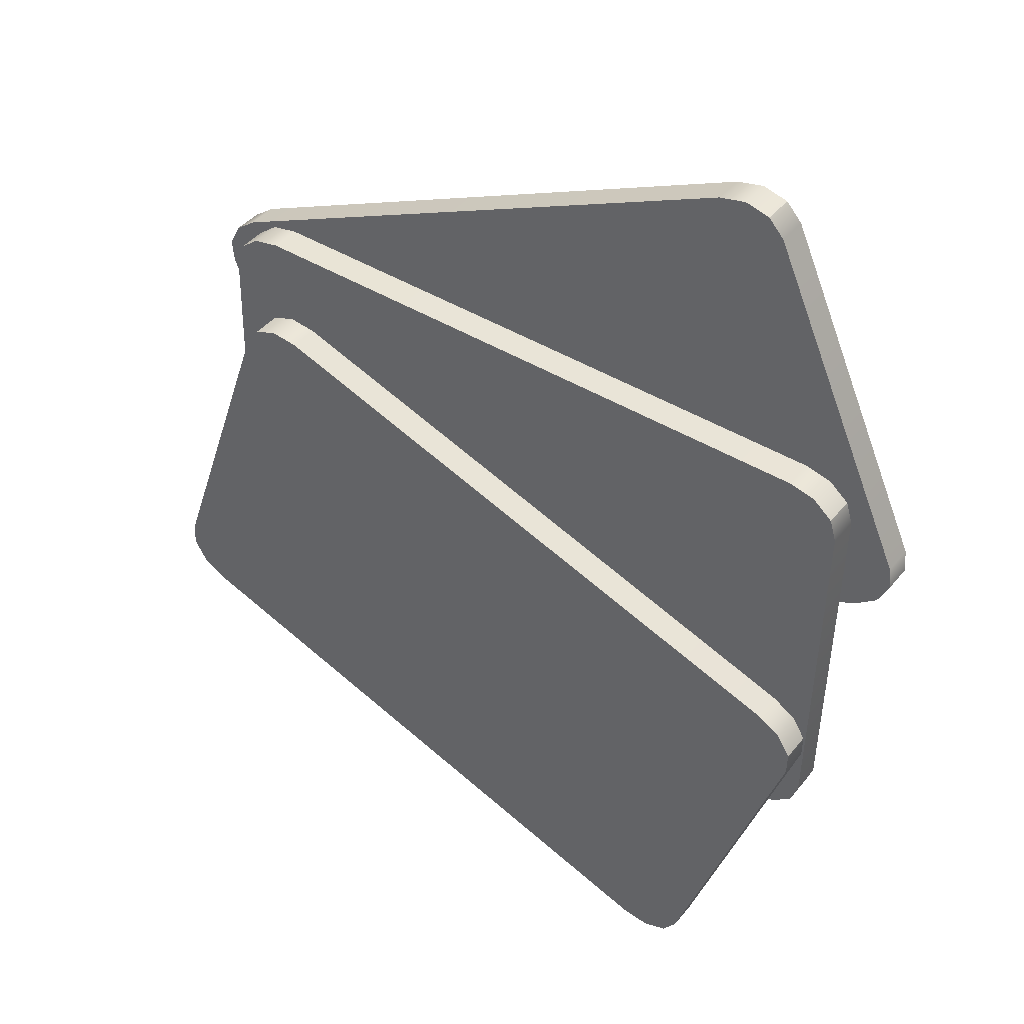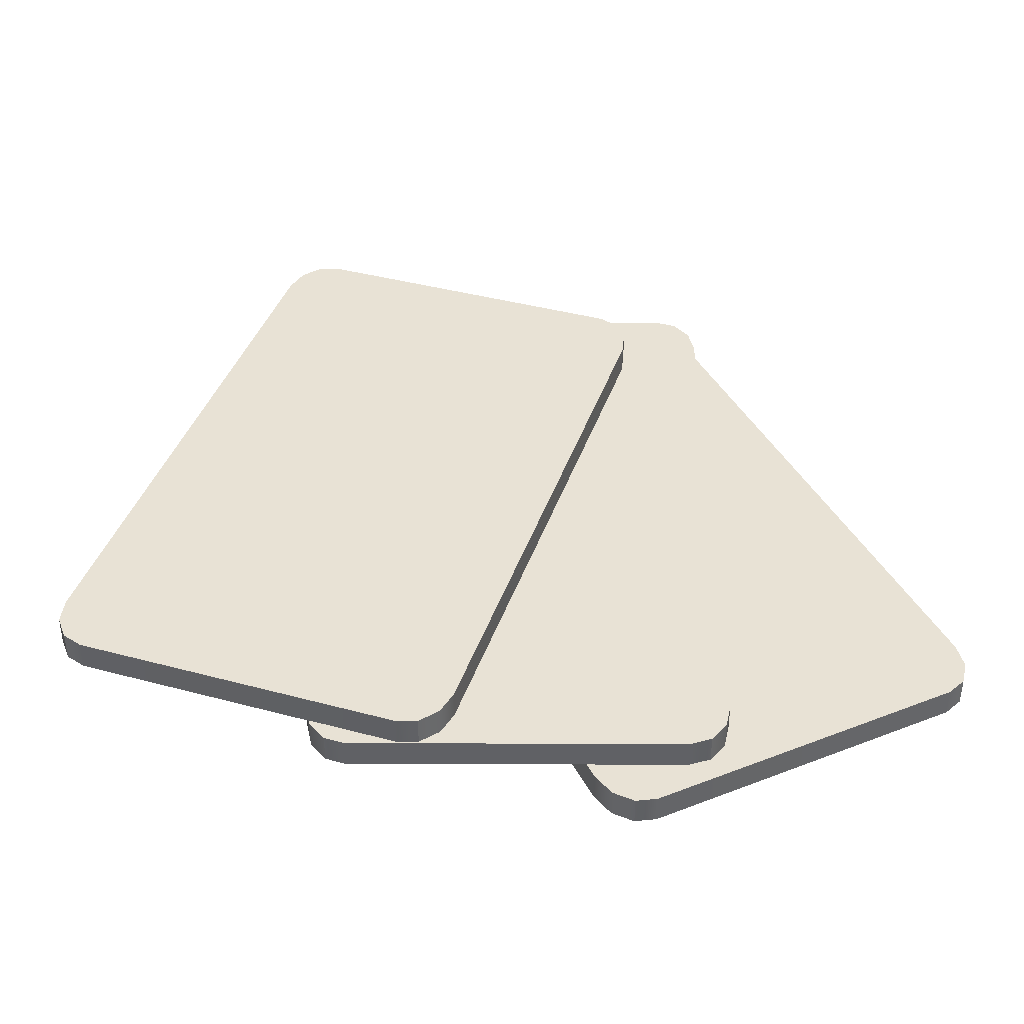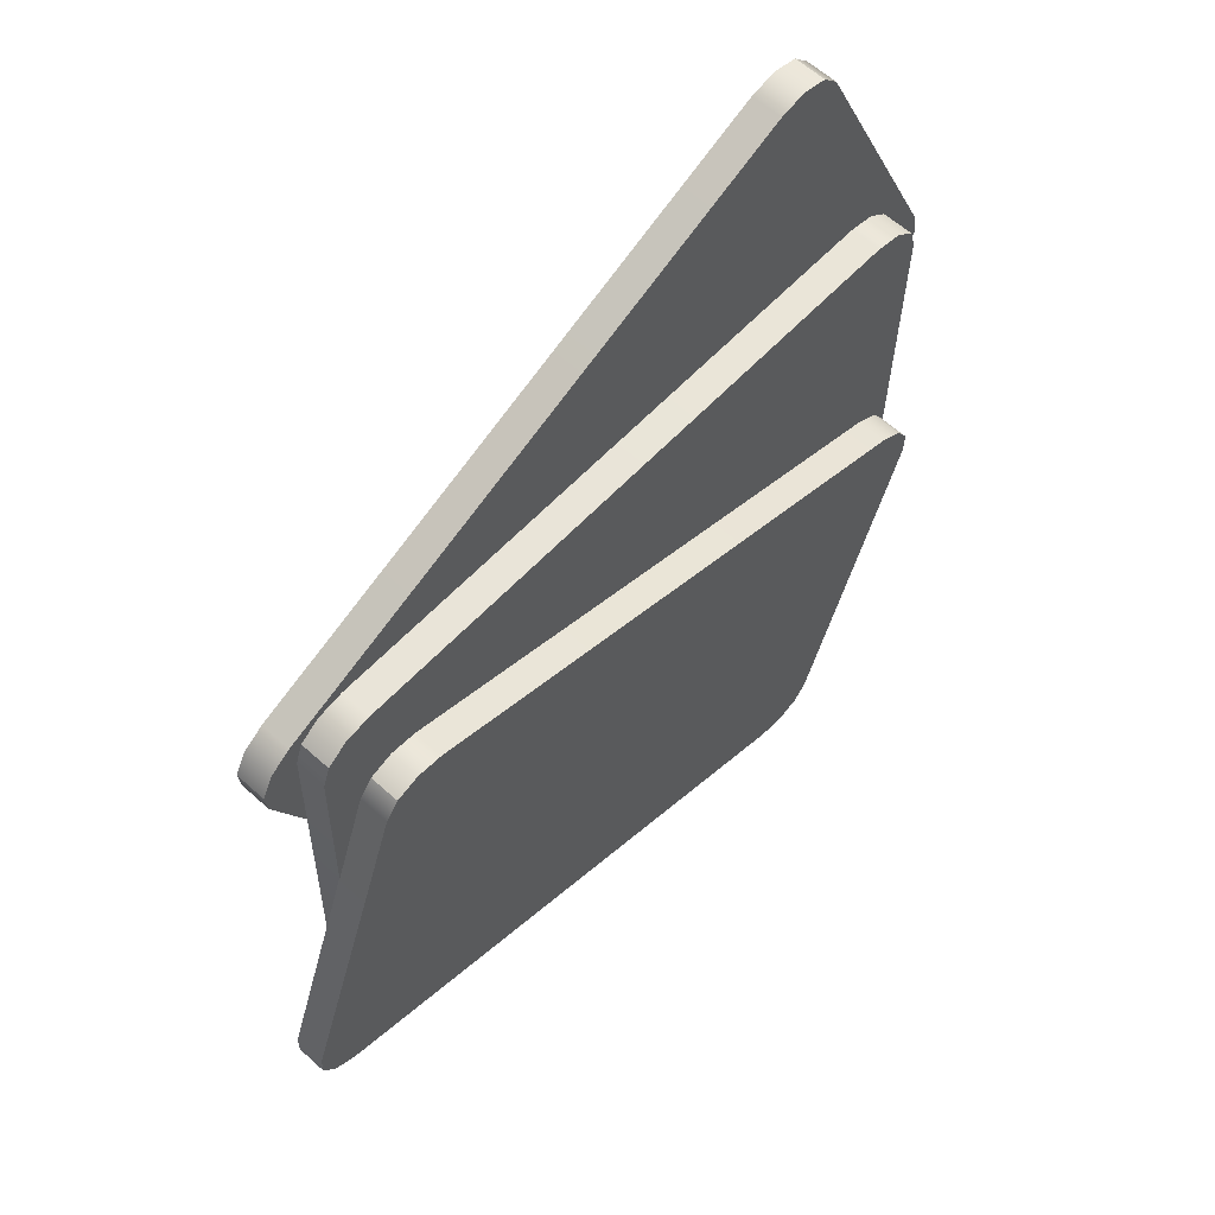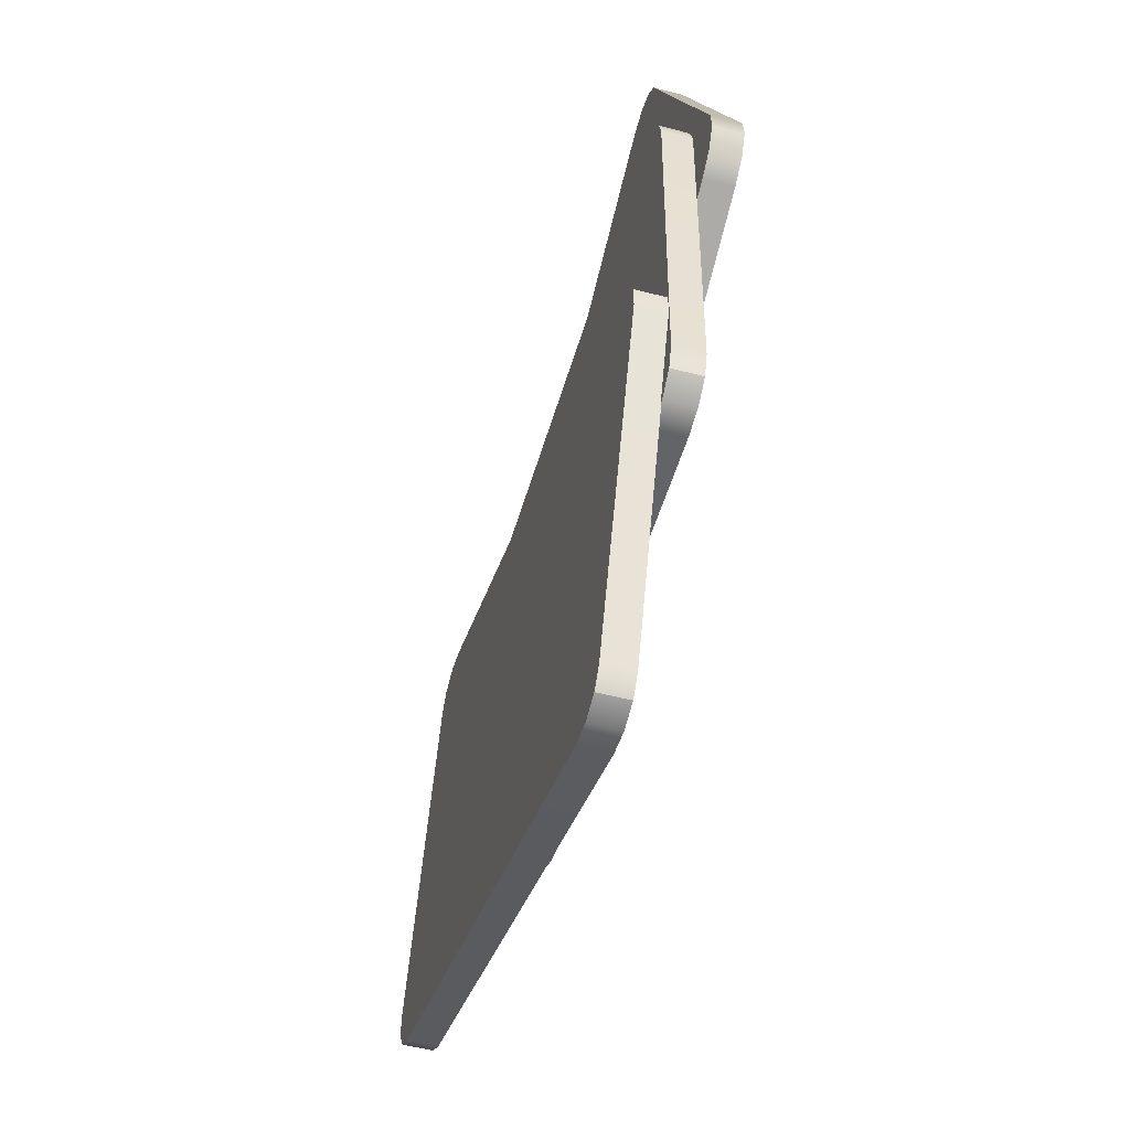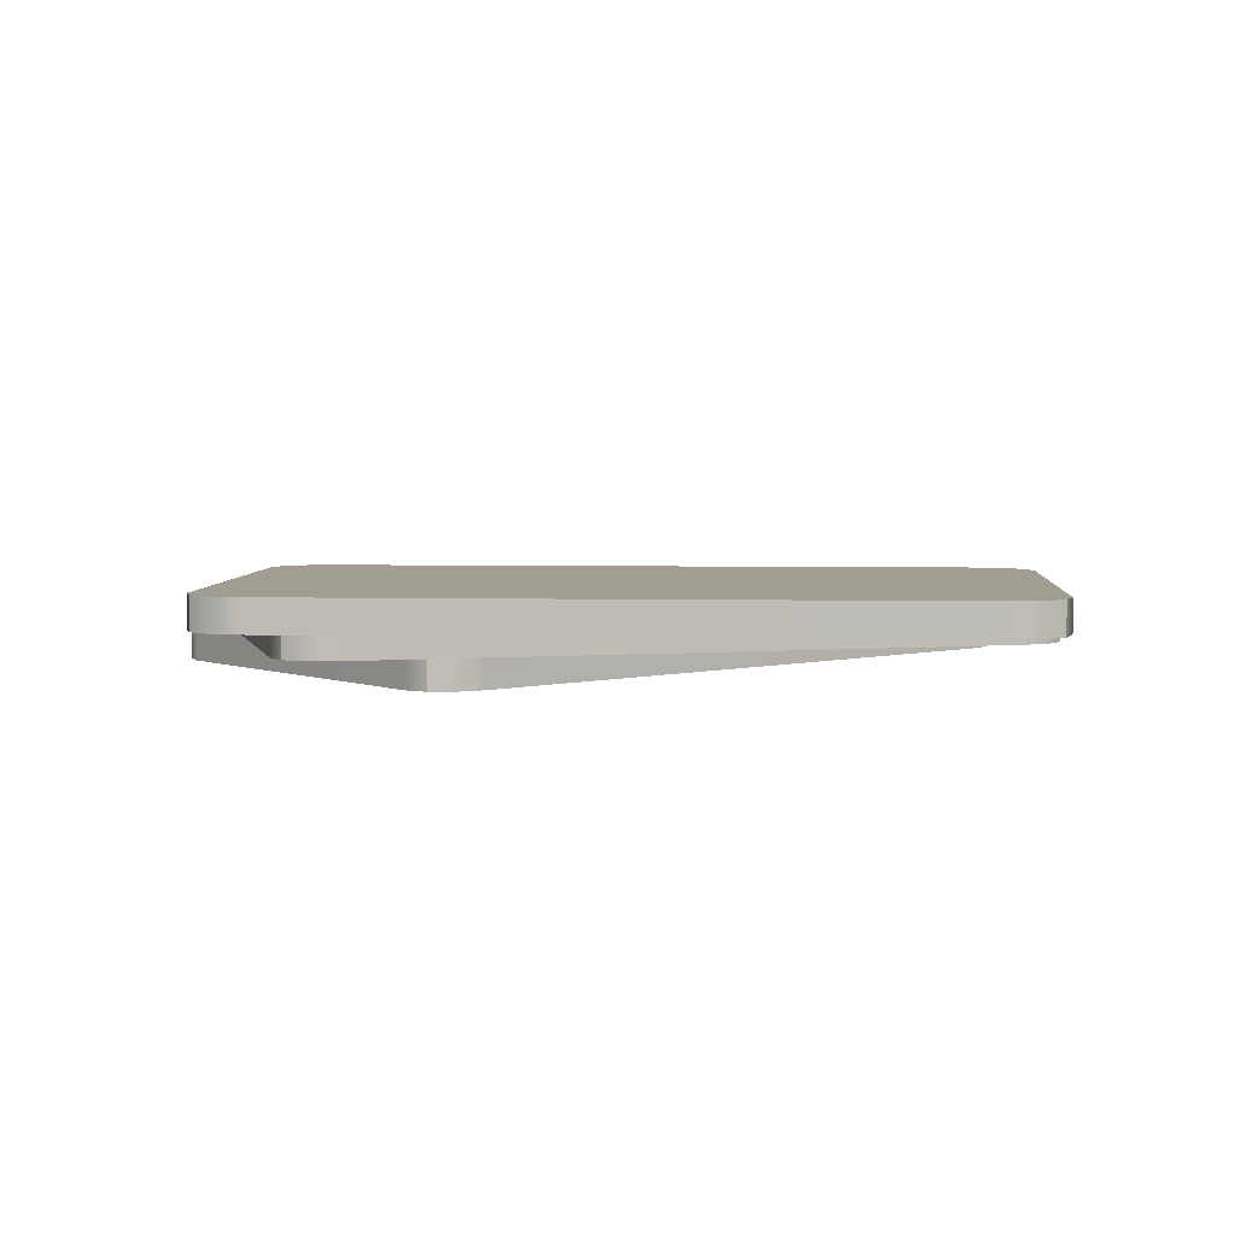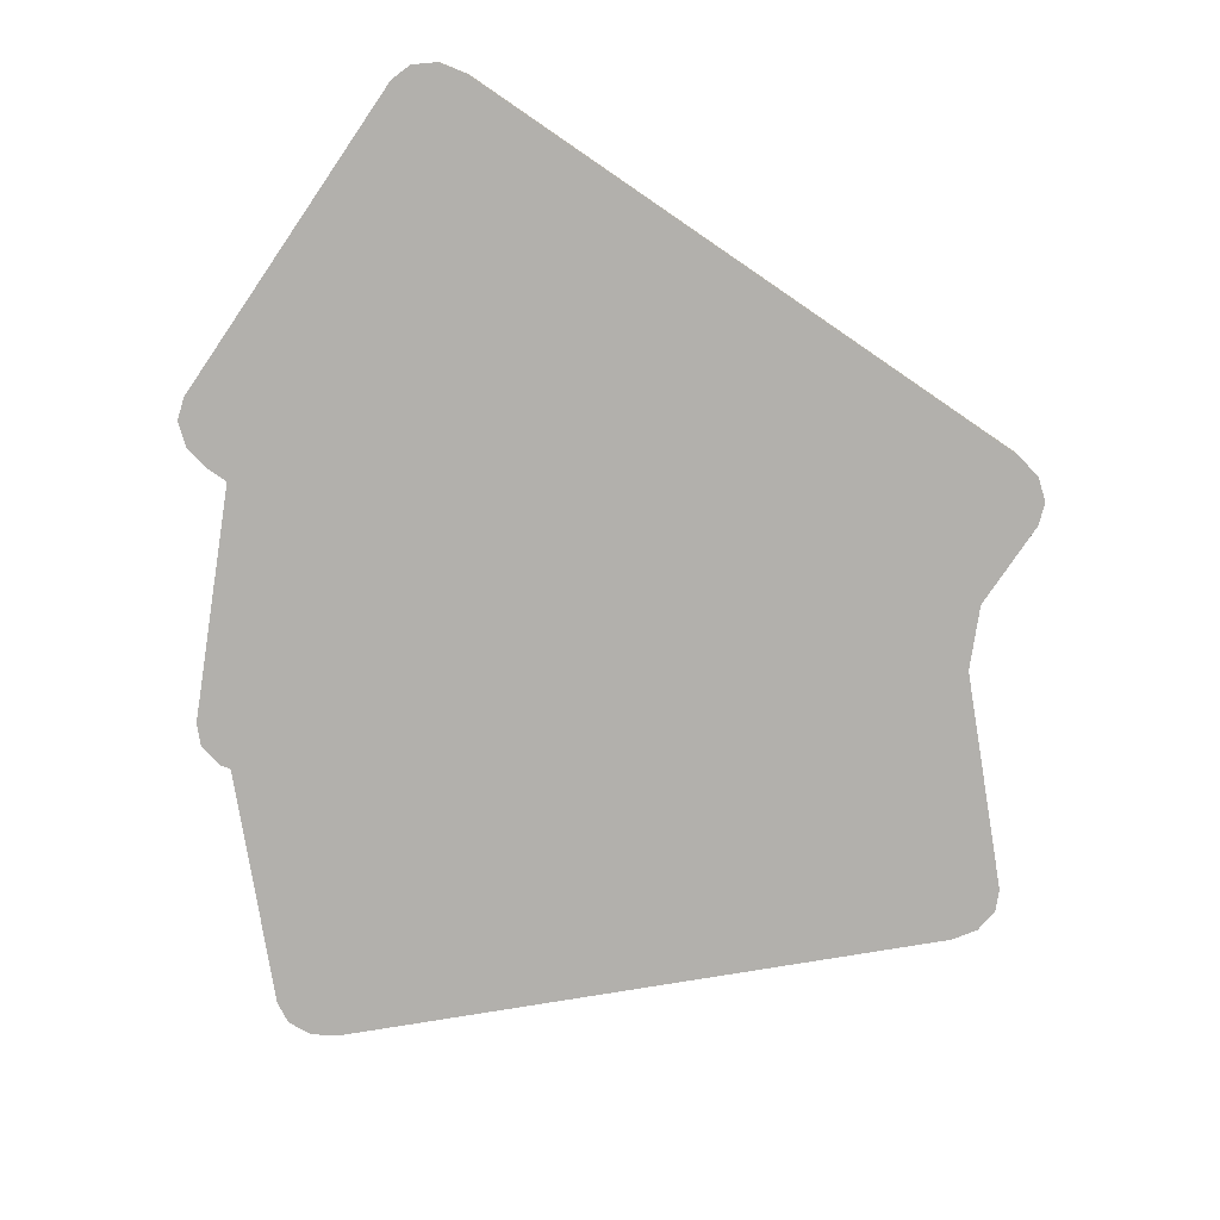
<metadata>
{"format":"obj","ext":"obj","renderer":"f3d","projection":"perspective","resolution":1024,"background":"white","views":[{"elev":41.9,"azim":-144.4,"up":"+Z"},{"elev":40.6,"azim":-91.0,"up":"+Y"},{"elev":61.1,"azim":132.6,"up":"+Z"},{"elev":-52.0,"azim":-105.8,"up":"+Z"},{"elev":4.6,"azim":164.7,"up":"+Y"},{"elev":-78.8,"azim":-9.9,"up":"+Y"}]}
</metadata>
<code>
g Magazines
v -0.1295 0.5222 -0.03395
v -0.1158 0.5222 -0.0118
v -0.1247 0.5222 -0.01721
v -0.1297 0.5222 -0.02532
v -0.1295 0.5337 -0.03395
v -0.1297 0.5337 -0.02532
v -0.1247 0.5337 -0.01721
v -0.1158 0.5337 -0.0118
v 0.1279 0.5222 0.0559
v 0.1227 0.5222 0.06274
v 0.1137 0.5222 0.06597
v 0.1034 0.5222 0.06471
v 0.1279 0.5337 0.0559
v 0.1034 0.5337 0.06471
v 0.1137 0.5337 0.06597
v 0.1227 0.5337 0.06274
v -0.0721 0.5337 -0.1679
v -0.08107 0.5337 -0.1646
v -0.08633 0.5337 -0.1578
v -0.06182 0.5337 -0.1666
v -0.08633 0.5222 -0.1578
v -0.08107 0.5222 -0.1646
v -0.0721 0.5222 -0.1679
v -0.06182 0.5222 -0.1666
v 0.1713 0.5337 -0.07657
v 0.1663 0.5337 -0.08468
v 0.1574 0.5337 -0.09008
v 0.1711 0.5337 -0.06794
v 0.1711 0.5222 -0.06794
v 0.1574 0.5222 -0.09008
v 0.1663 0.5222 -0.08468
v 0.1713 0.5222 -0.07657
v -0.1327 0.5109 0.07783
v -0.1128 0.5109 0.09463
v -0.1228 0.5109 0.09223
v -0.1301 0.5109 0.08608
v -0.1327 0.5224 0.07783
v -0.1301 0.5224 0.08608
v -0.1228 0.5224 0.09223
v -0.1128 0.5224 0.09463
v 0.14 0.5109 0.08337
v 0.1371 0.5109 0.09151
v 0.1296 0.5109 0.09736
v 0.1194 0.5109 0.09935
v 0.14 0.5224 0.08337
v 0.1194 0.5224 0.09935
v 0.1296 0.5224 0.09736
v 0.1371 0.5224 0.09151
v -0.1196 0.5224 -0.06729
v -0.1271 0.5224 -0.06144
v -0.13 0.5224 -0.0533
v -0.1094 0.5224 -0.06928
v -0.13 0.5109 -0.0533
v -0.1271 0.5109 -0.06144
v -0.1196 0.5109 -0.06729
v -0.1094 0.5109 -0.06928
v 0.1401 0.5224 -0.05601
v 0.1328 0.5224 -0.06216
v 0.1227 0.5224 -0.06456
v 0.1426 0.5224 -0.04776
v 0.1426 0.5109 -0.04776
v 0.1227 0.5109 -0.06456
v 0.1328 0.5109 -0.06216
v 0.1401 0.5109 -0.05601
v -0.09533 0.4991 0.1841
v -0.07013 0.4991 0.1907
v -0.08025 0.4991 0.1928
v -0.08948 0.4991 0.1904
v -0.09533 0.5107 0.1841
v -0.08948 0.5107 0.1904
v -0.08025 0.5107 0.1928
v -0.07013 0.5107 0.1907
v 0.153 0.4991 0.07137
v 0.1539 0.4991 0.07996
v 0.1496 0.4991 0.08848
v 0.1413 0.4991 0.09467
v 0.153 0.5107 0.07137
v 0.1413 0.5107 0.09467
v 0.1496 0.5107 0.08848
v 0.1539 0.5107 0.07996
v -0.1462 0.5107 0.04755
v -0.1505 0.5107 0.05608
v -0.1495 0.5107 0.06466
v -0.1379 0.5107 0.04137
v -0.1495 0.4991 0.06466
v -0.1505 0.4991 0.05608
v -0.1462 0.4991 0.04755
v -0.1379 0.4991 0.04137
v 0.0929 0.5107 -0.0544
v 0.08367 0.5107 -0.0568
v 0.07355 0.5107 -0.05462
v 0.09875 0.5107 -0.04806
v 0.09875 0.4991 -0.04806
v 0.07355 0.4991 -0.05462
v 0.08367 0.4991 -0.0568
v 0.0929 0.4991 -0.0544
f 8 2 14
f 14 2 12
f 24 20 30
f 30 20 27
f 13 9 28
f 28 9 29
f 19 21 5
f 5 21 1
f 1 4 5
f 5 4 6
f 4 3 6
f 6 3 7
f 3 2 7
f 7 2 8
f 12 11 14
f 14 11 15
f 11 10 15
f 15 10 16
f 10 9 16
f 16 9 13
f 19 18 21
f 21 18 22
f 18 17 22
f 22 17 23
f 17 20 23
f 23 20 24
f 27 26 30
f 30 26 31
f 26 25 31
f 31 25 32
f 25 28 32
f 32 28 29
f 25 26 28
f 26 27 28
f 28 27 13
f 27 20 13
f 13 20 16
f 16 20 15
f 15 20 14
f 20 17 14
f 17 18 14
f 18 19 14
f 6 7 5
f 7 8 5
f 5 8 19
f 19 8 14
f 10 11 9
f 11 12 9
f 9 12 29
f 12 2 29
f 29 2 32
f 32 2 31
f 31 2 30
f 2 3 30
f 3 4 30
f 4 1 30
f 22 23 21
f 23 24 21
f 21 24 1
f 1 24 30
f 40 34 46
f 46 34 44
f 56 52 62
f 62 52 59
f 45 41 60
f 60 41 61
f 51 53 37
f 37 53 33
f 33 36 37
f 37 36 38
f 36 35 38
f 38 35 39
f 35 34 39
f 39 34 40
f 44 43 46
f 46 43 47
f 43 42 47
f 47 42 48
f 42 41 48
f 48 41 45
f 51 50 53
f 53 50 54
f 50 49 54
f 54 49 55
f 49 52 55
f 55 52 56
f 59 58 62
f 62 58 63
f 58 57 63
f 63 57 64
f 57 60 64
f 64 60 61
f 57 58 60
f 58 59 60
f 60 59 45
f 59 52 45
f 45 52 48
f 48 52 47
f 47 52 46
f 52 49 46
f 49 50 46
f 50 51 46
f 38 39 37
f 39 40 37
f 37 40 51
f 51 40 46
f 42 43 41
f 43 44 41
f 41 44 61
f 44 34 61
f 61 34 64
f 64 34 63
f 63 34 62
f 34 35 62
f 35 36 62
f 36 33 62
f 54 55 53
f 55 56 53
f 53 56 33
f 33 56 62
f 72 66 78
f 78 66 76
f 88 84 94
f 94 84 91
f 77 73 92
f 92 73 93
f 83 85 69
f 69 85 65
f 65 68 69
f 69 68 70
f 68 67 70
f 70 67 71
f 67 66 71
f 71 66 72
f 76 75 78
f 78 75 79
f 75 74 79
f 79 74 80
f 74 73 80
f 80 73 77
f 83 82 85
f 85 82 86
f 82 81 86
f 86 81 87
f 81 84 87
f 87 84 88
f 91 90 94
f 94 90 95
f 90 89 95
f 95 89 96
f 89 92 96
f 96 92 93
f 89 90 92
f 90 91 92
f 92 91 77
f 91 84 77
f 77 84 80
f 80 84 79
f 79 84 78
f 84 81 78
f 81 82 78
f 82 83 78
f 70 71 69
f 71 72 69
f 69 72 83
f 83 72 78
f 74 75 73
f 75 76 73
f 73 76 93
f 76 66 93
f 93 66 96
f 96 66 95
f 95 66 94
f 66 67 94
f 67 68 94
f 68 65 94
f 86 87 85
f 87 88 85
f 85 88 65
f 65 88 94

</code>
